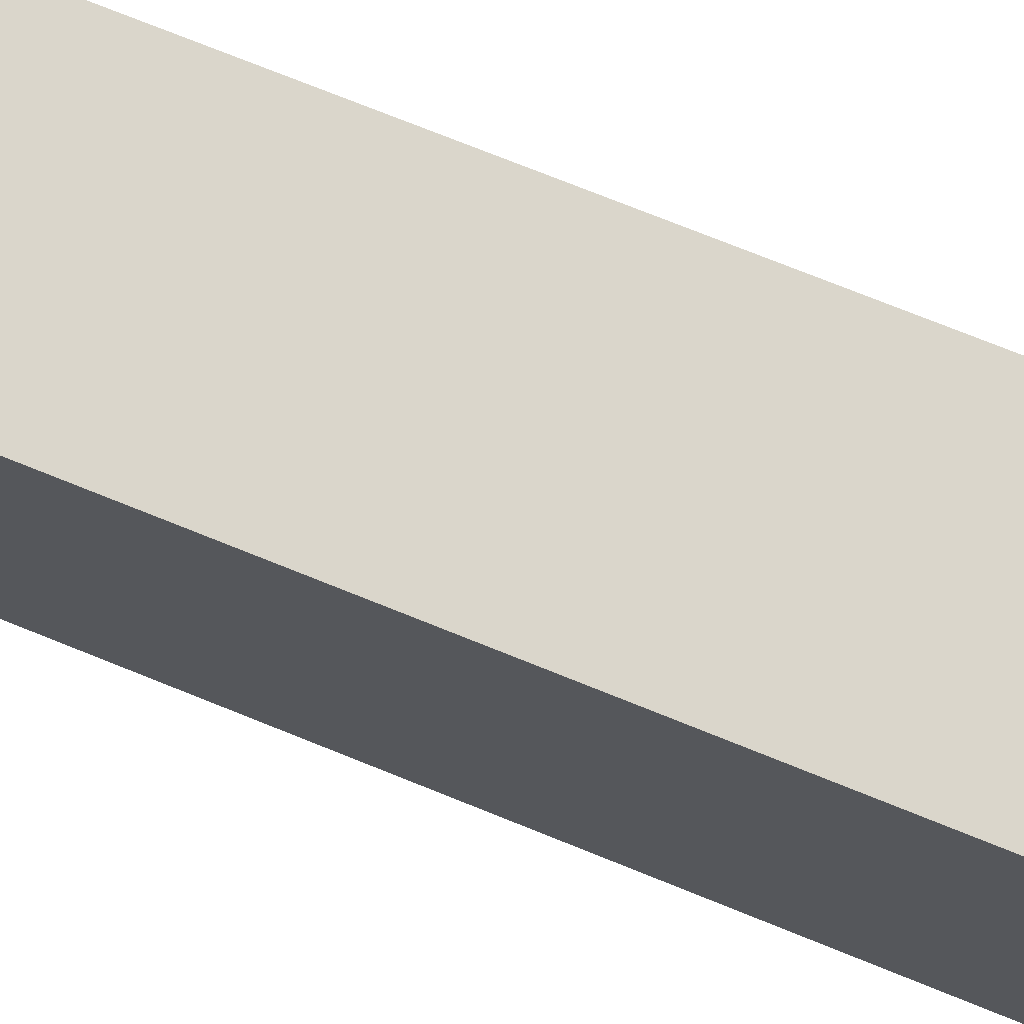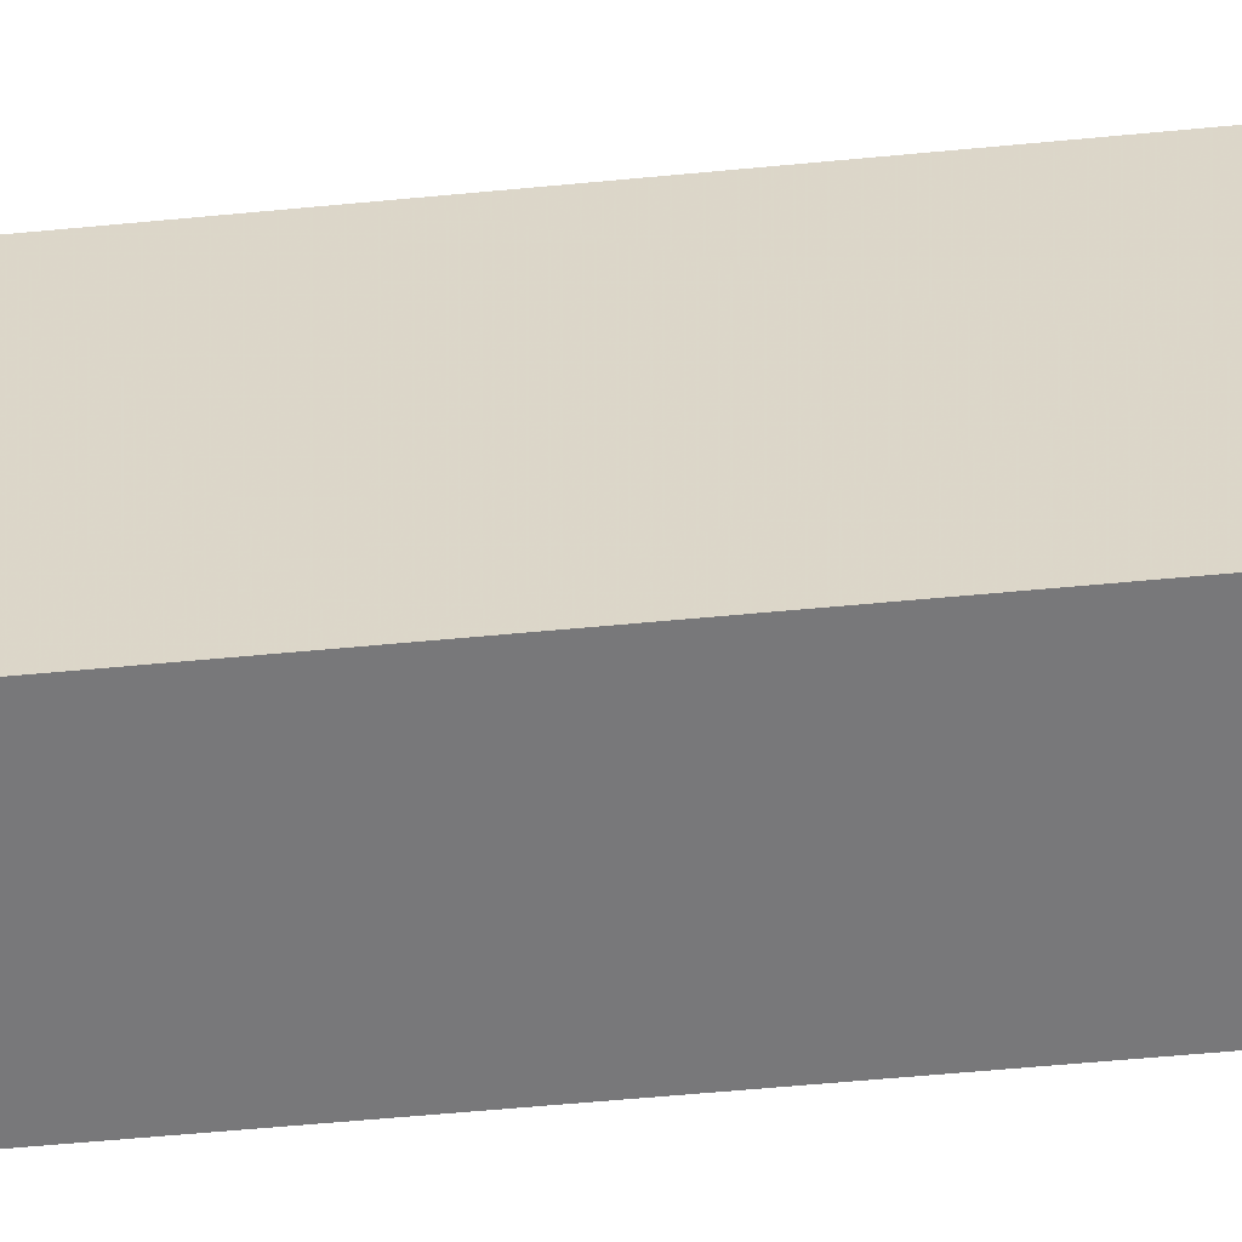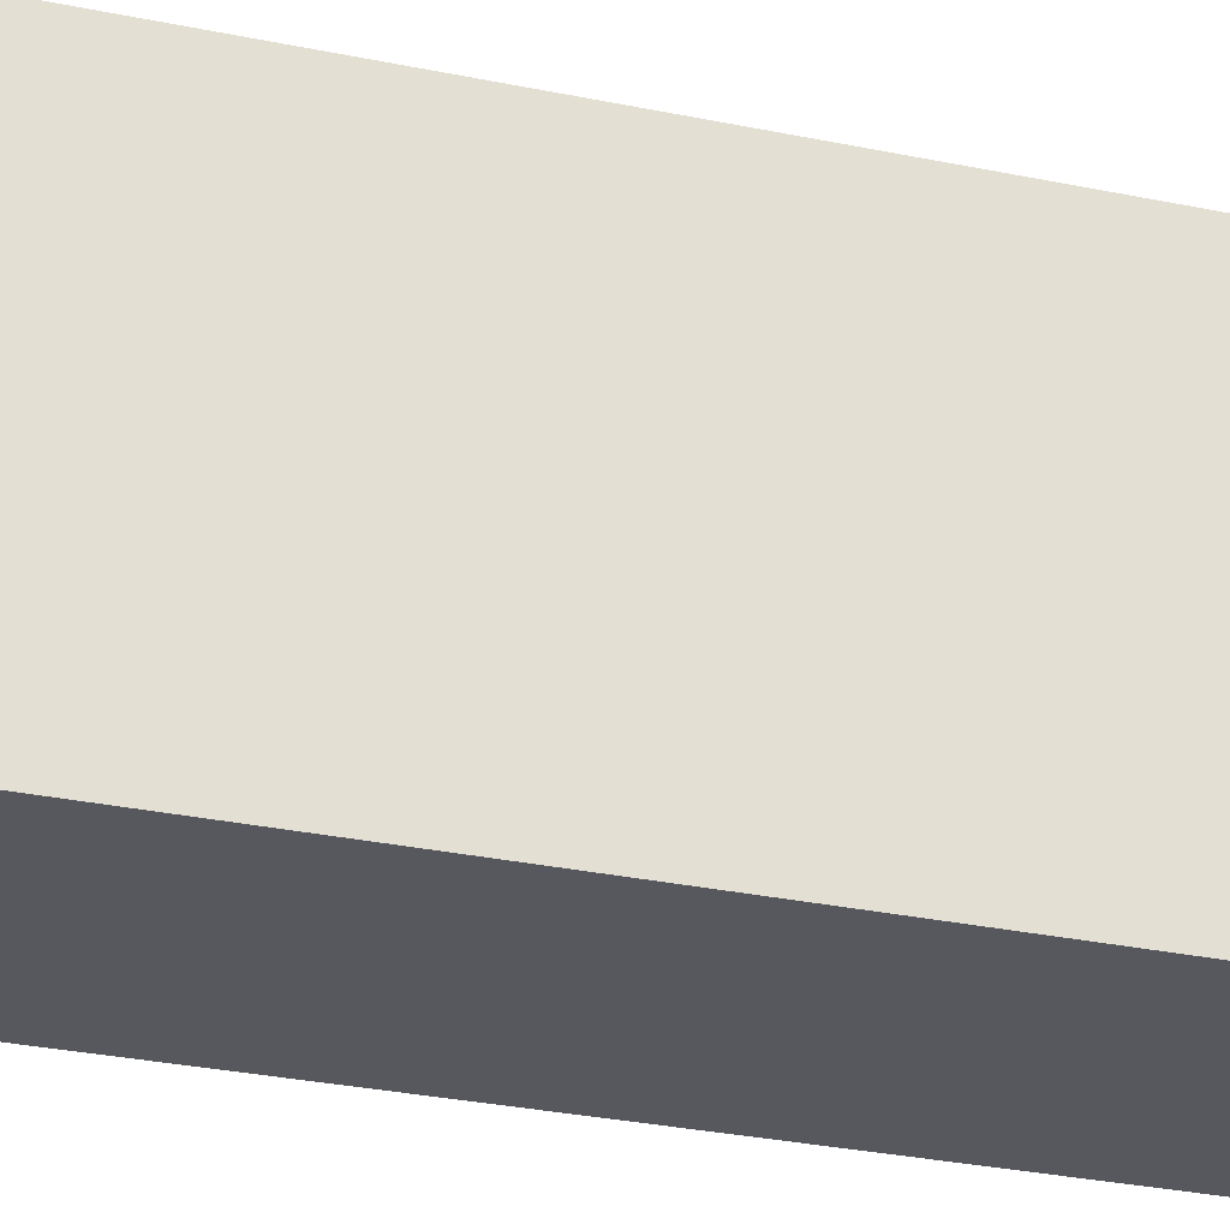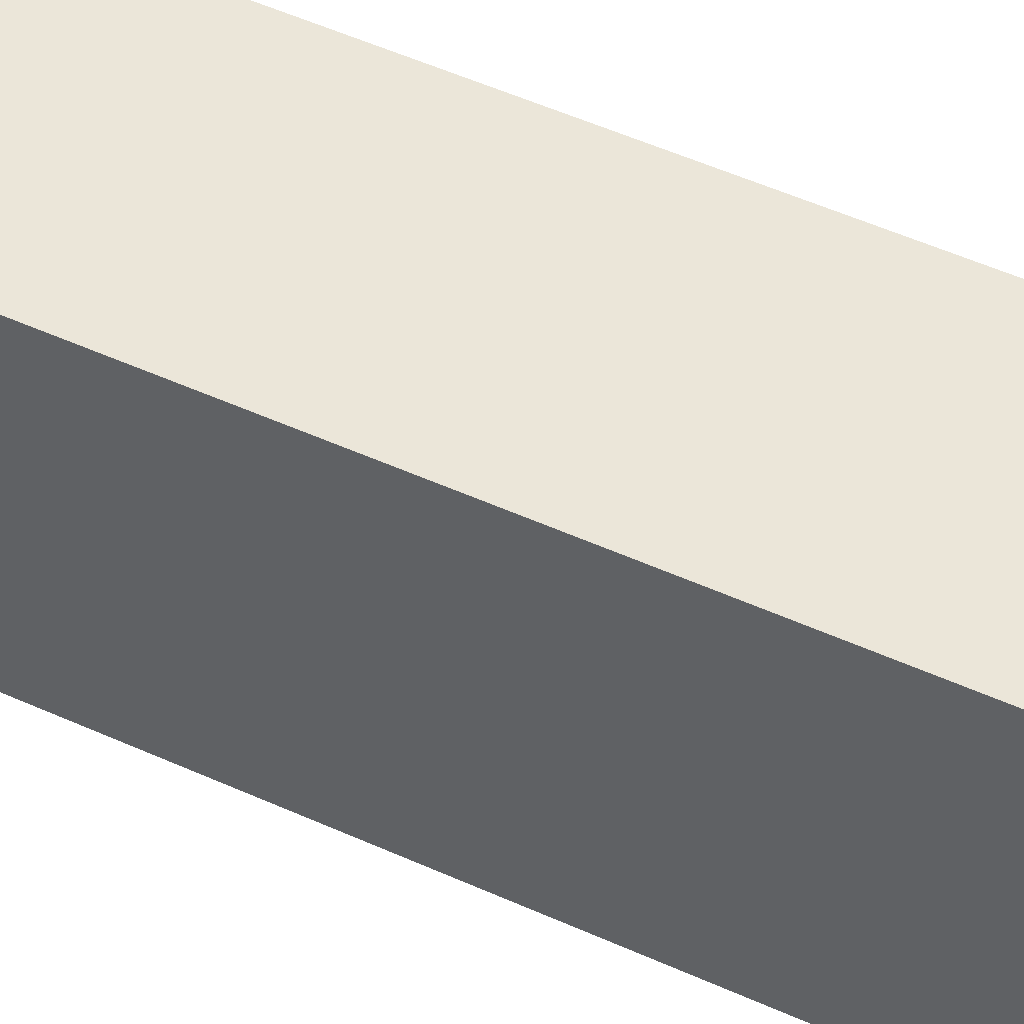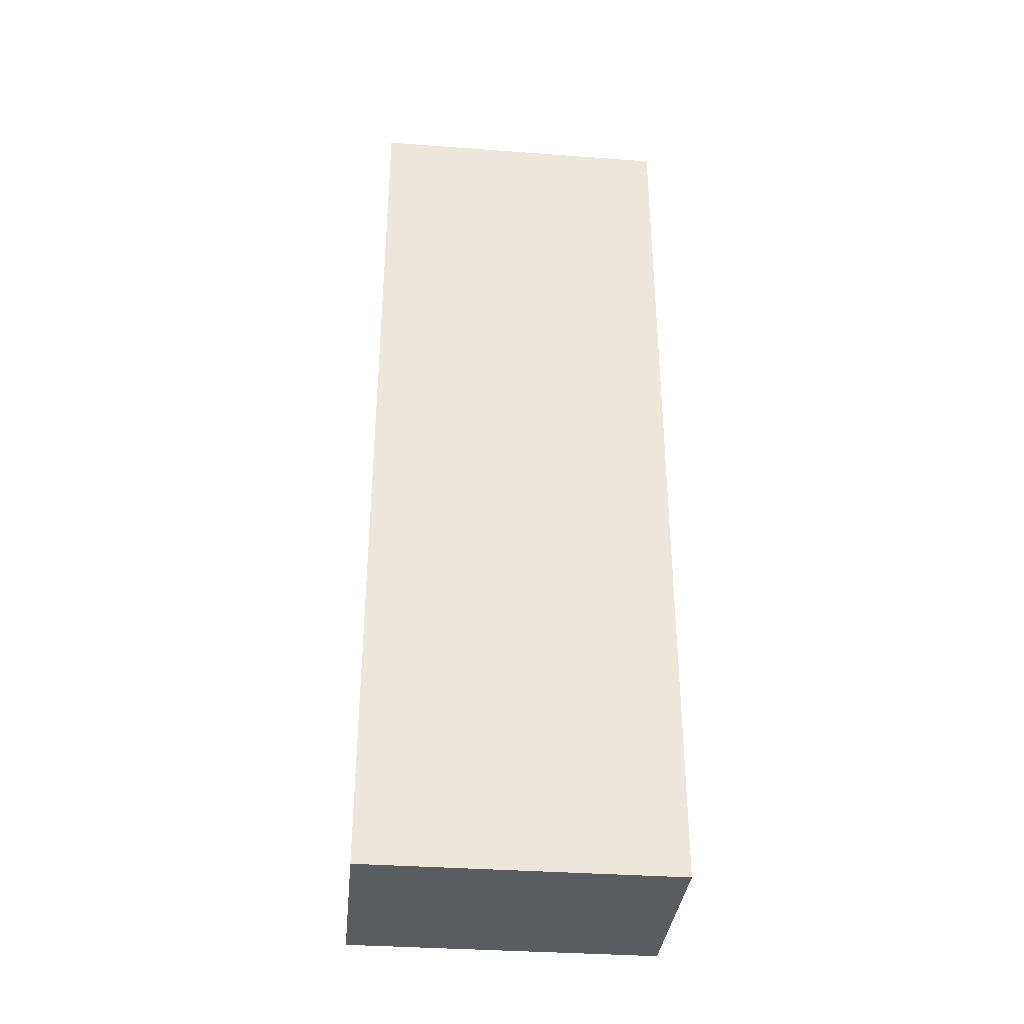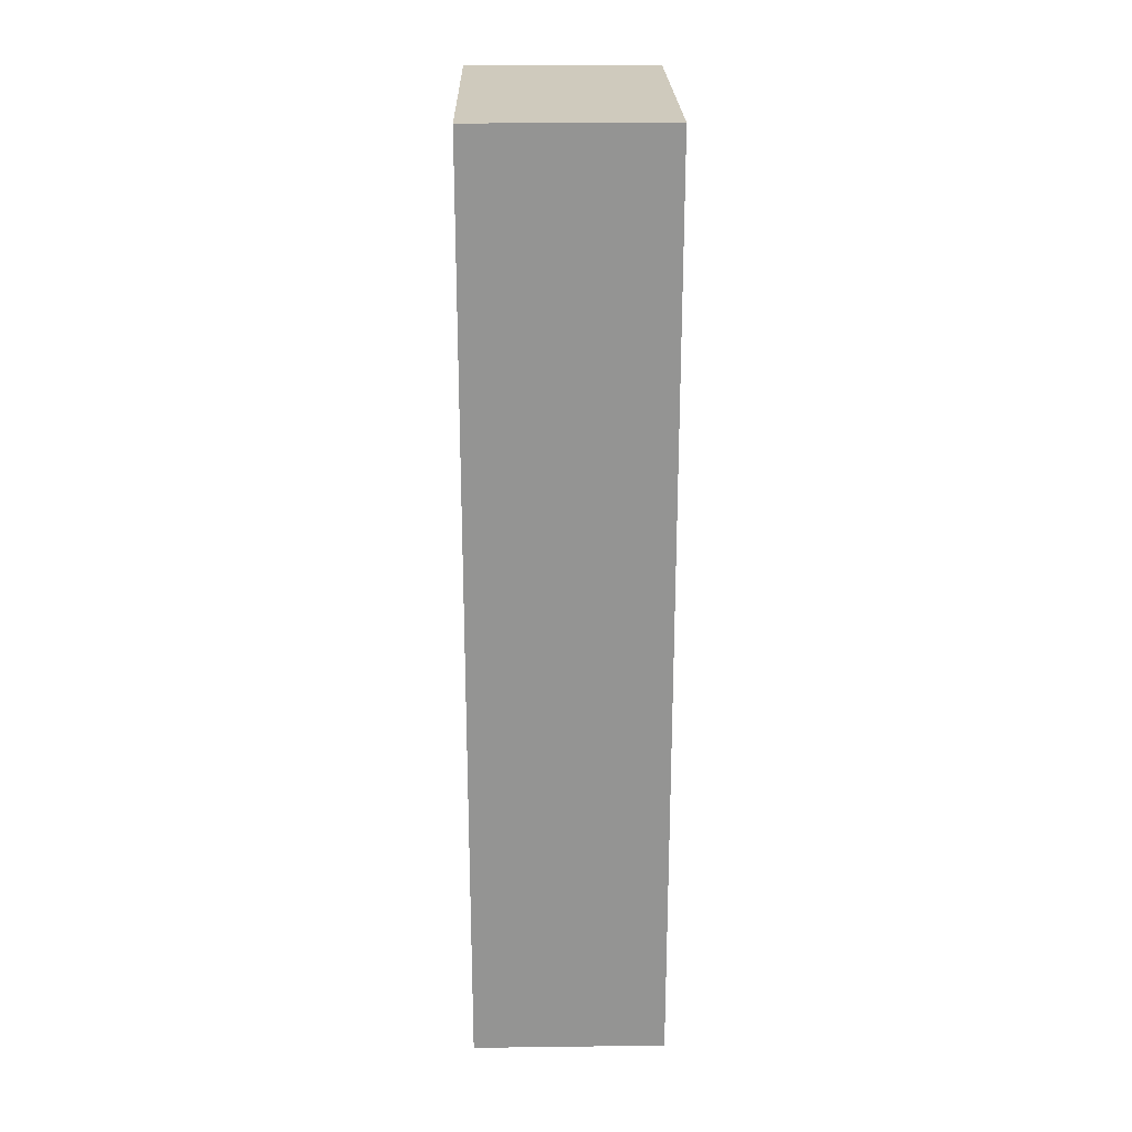
<metadata>
{"format":"obj","ext":"obj","renderer":"f3d","projection":"perspective","resolution":1024,"background":"white","views":[{"elev":73.8,"azim":-68.0,"up":"+Y"},{"elev":-57.5,"azim":-84.3,"up":"+Y"},{"elev":-28.9,"azim":-107.5,"up":"+Y"},{"elev":55.4,"azim":115.1,"up":"+Y"},{"elev":-35.3,"azim":84.4,"up":"+Z"},{"elev":23.1,"azim":-1.2,"up":"+Z"}]}
</metadata>
<code>
v 224 -288 -256
v 304 -416 -256
v 224 -416 -256
v 304 -288 -256
v 224 -416 128
v 304 -288 128
v 224 -288 128
v 304 -416 128
v 224 -288 -96
v 304 -288 -96
v 304 -416 -96
v 224 -416 -96
f 1 2 3
f 1 4 2
f 5 6 7
f 5 8 6
f 9 4 1
f 9 10 4
f 7 10 9
f 7 6 10
f 11 3 2
f 11 12 3
f 8 12 11
f 8 5 12
f 10 2 4
f 10 11 2
f 6 11 10
f 6 8 11
f 12 1 3
f 12 9 1
f 5 9 12
f 5 7 9

</code>
